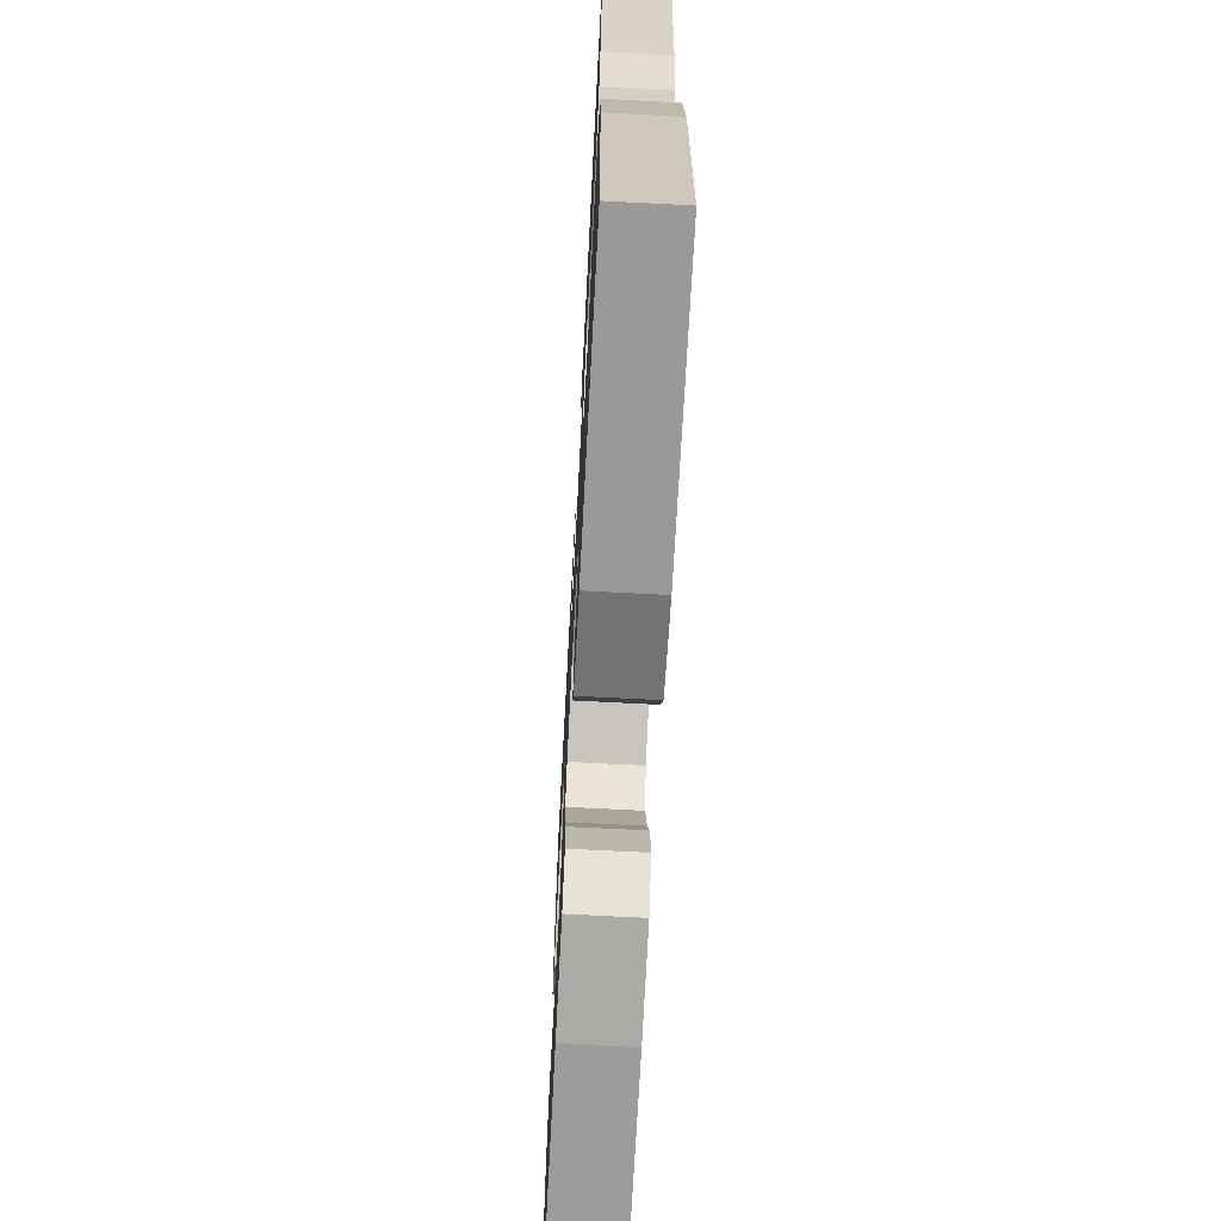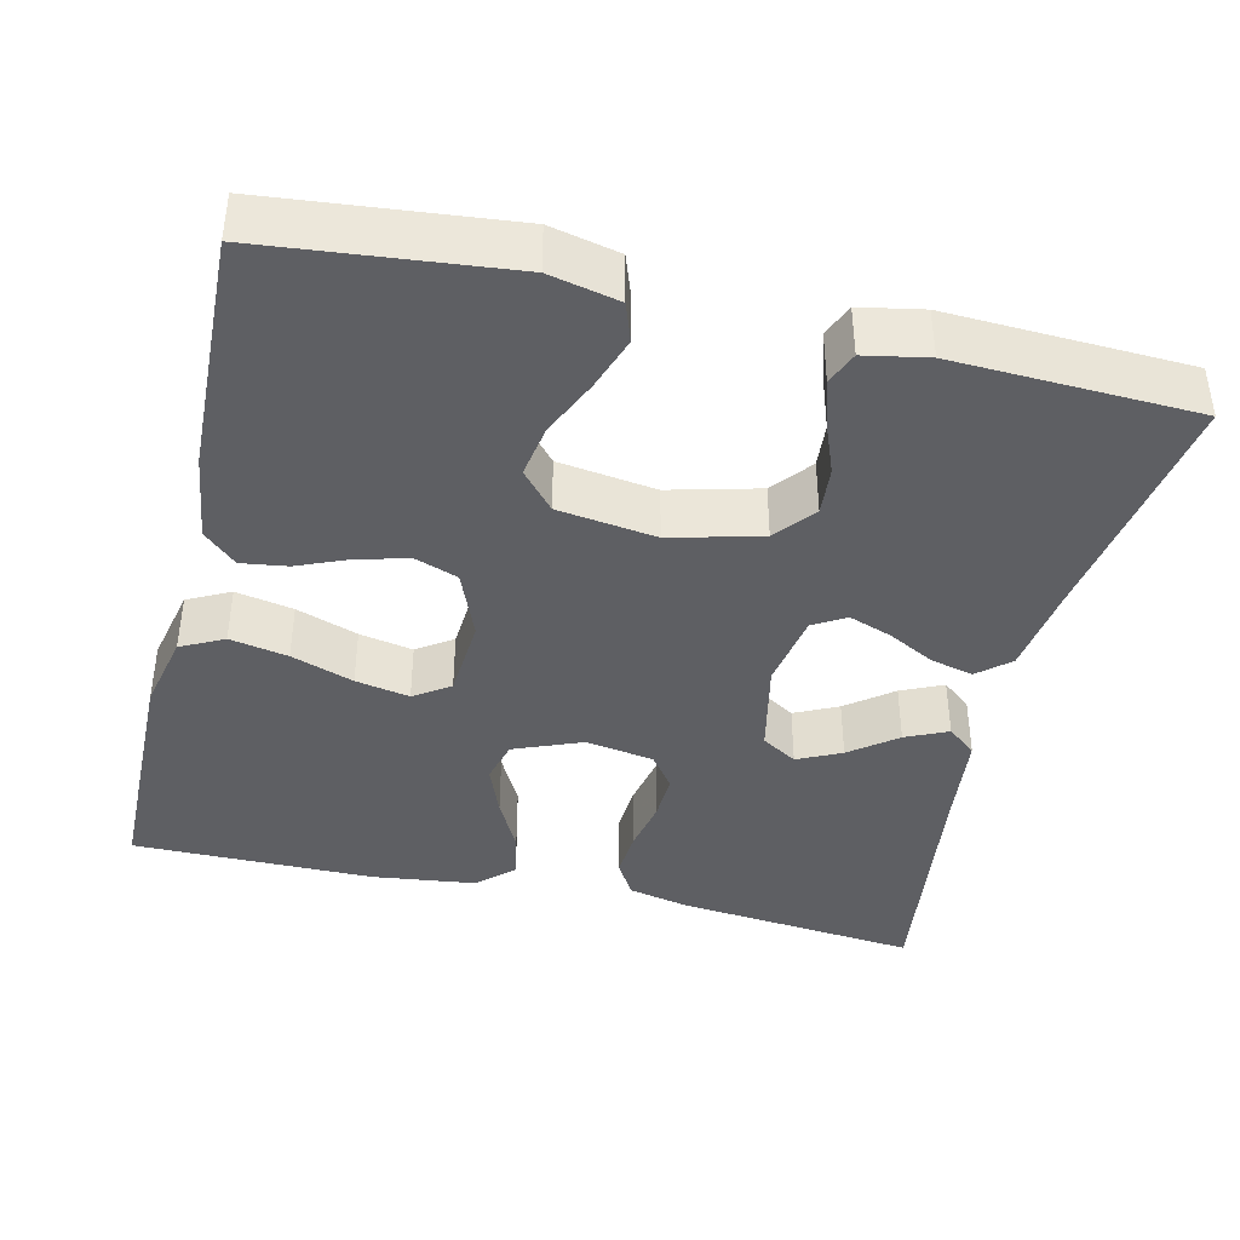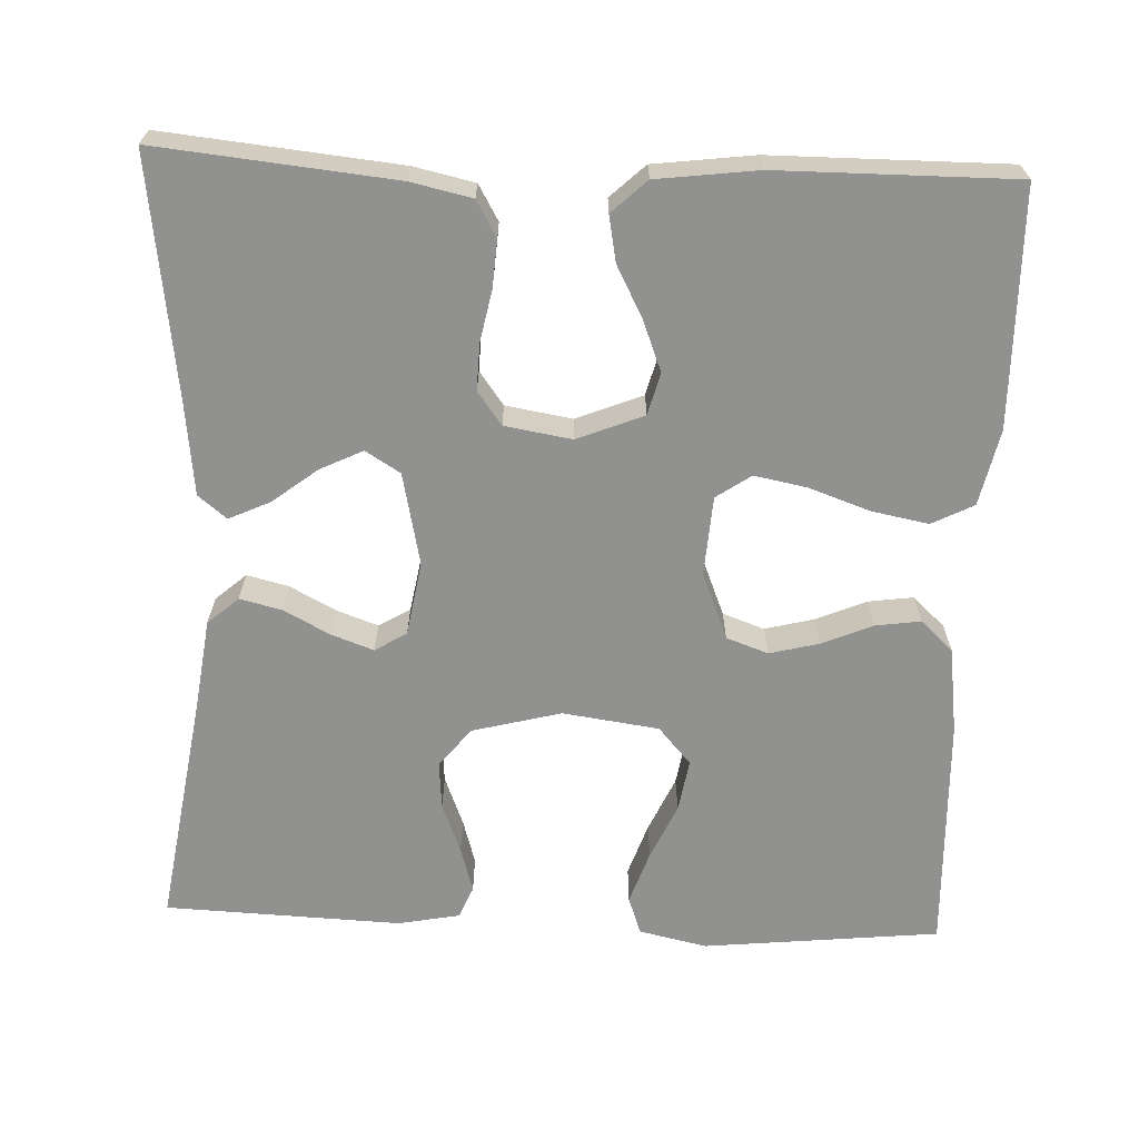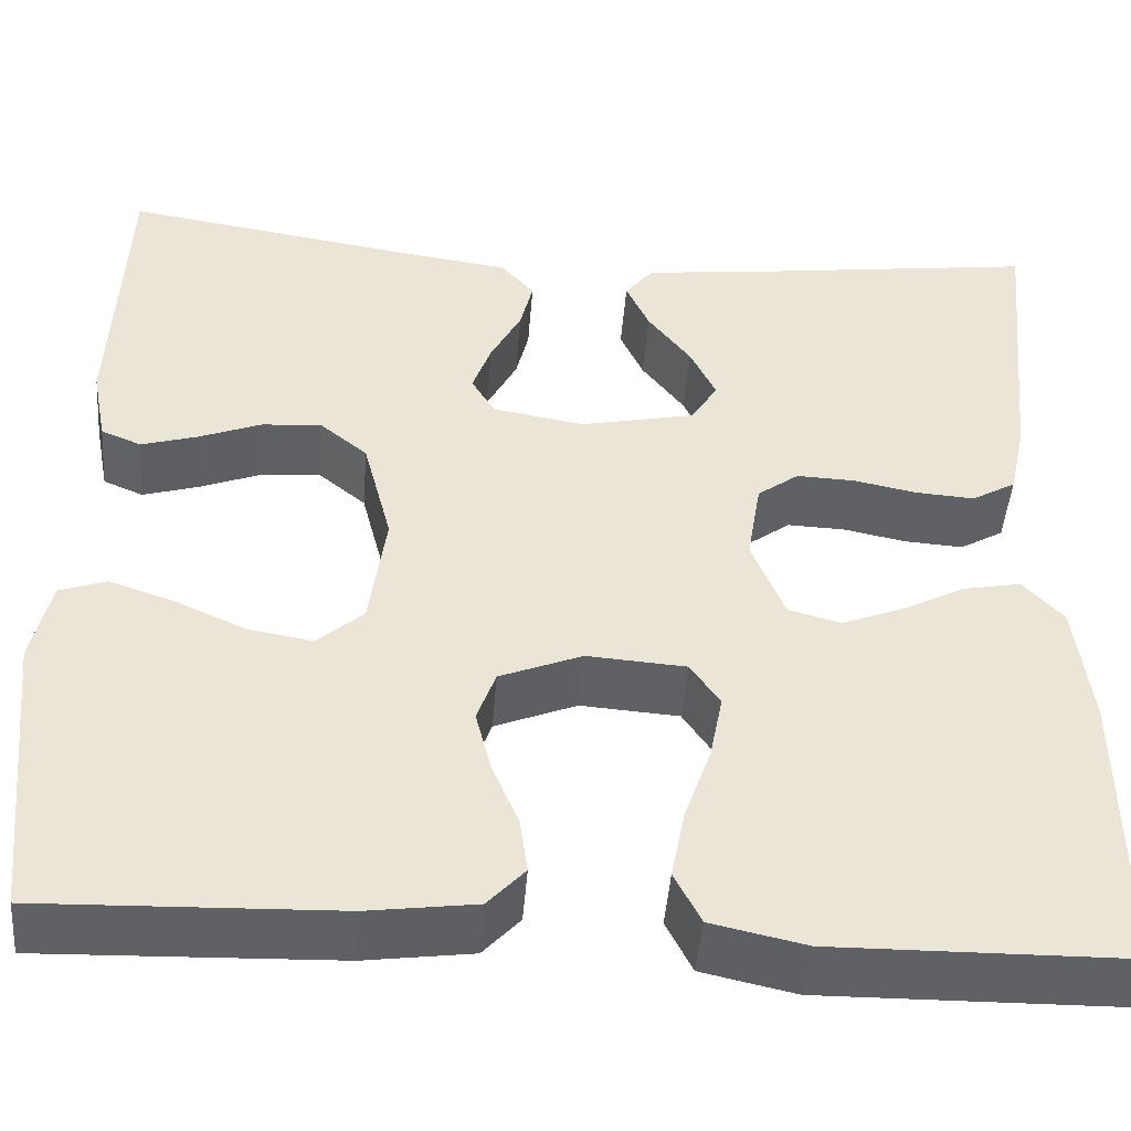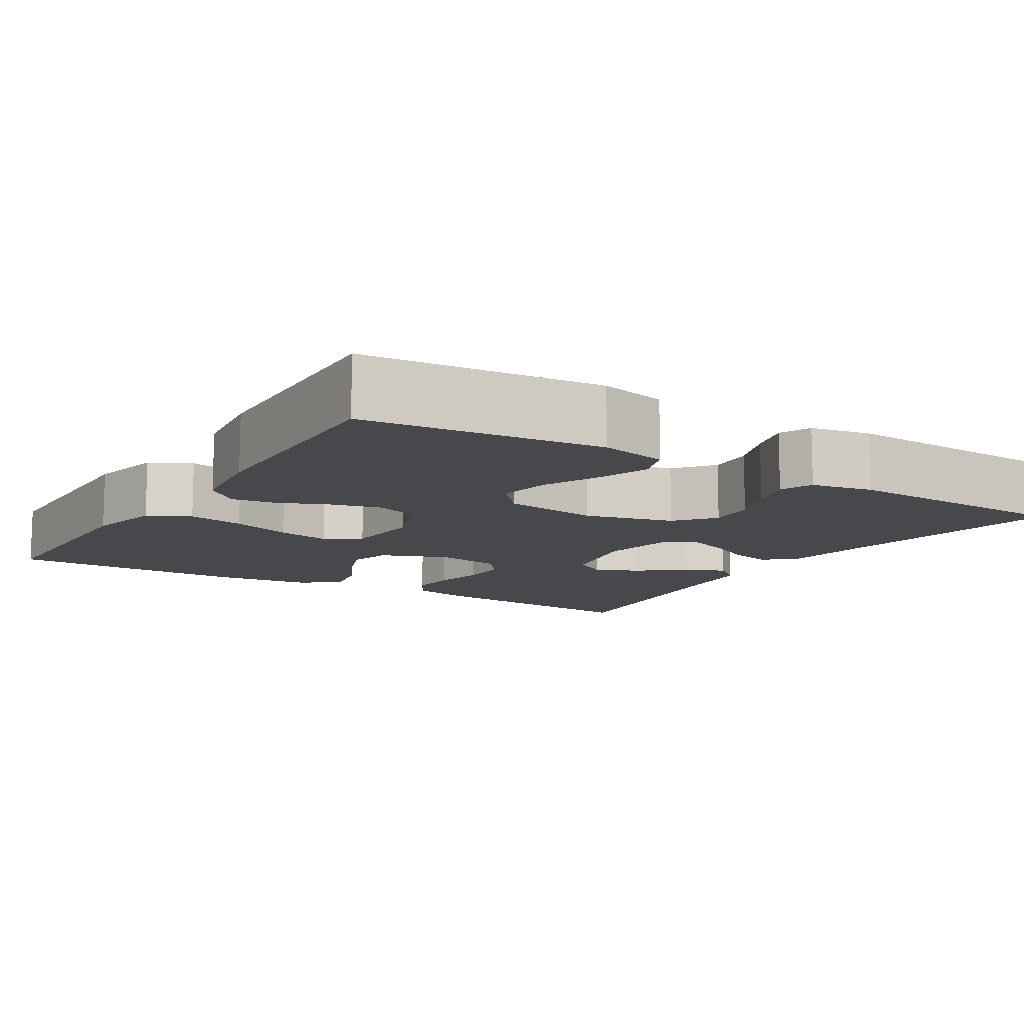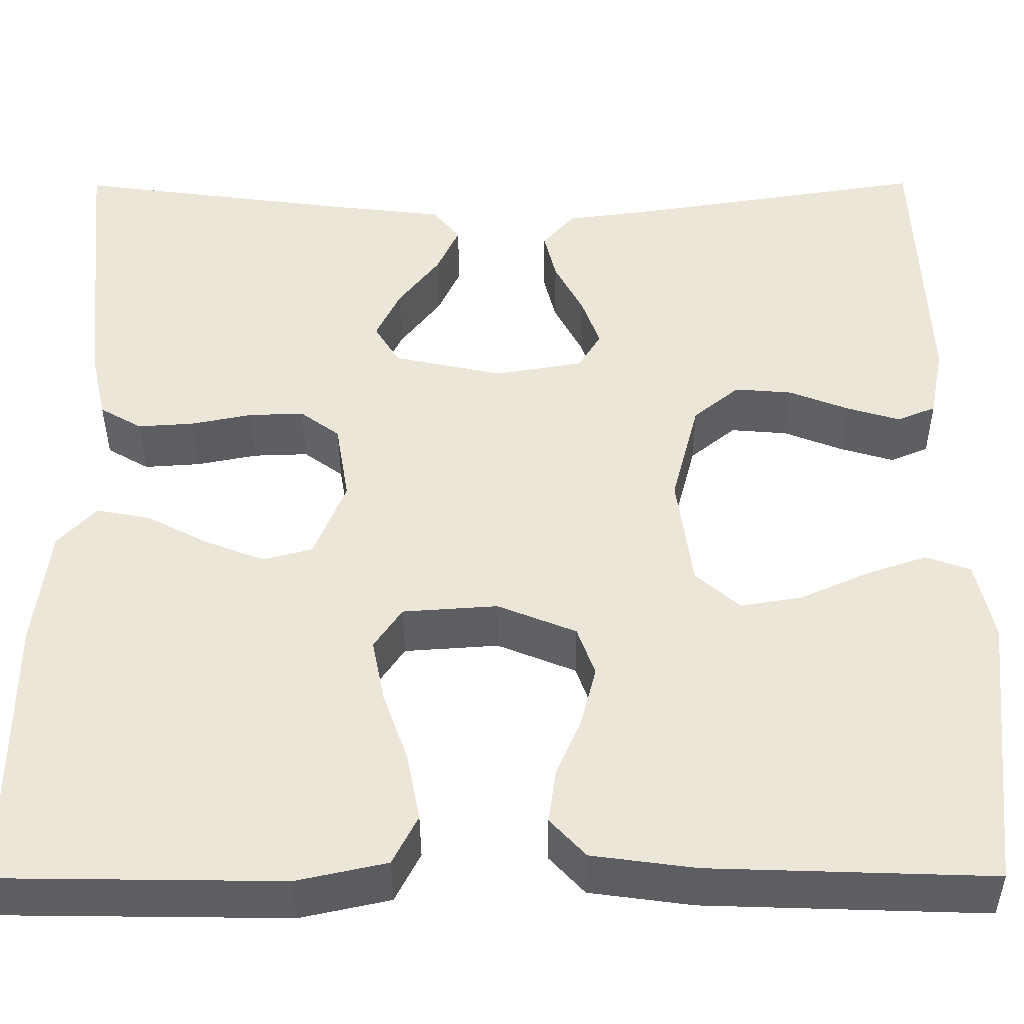
<metadata>
{"format":"obj","ext":"obj","renderer":"f3d","projection":"perspective","resolution":1024,"background":"white","views":[{"elev":-68.2,"azim":87.0,"up":"+Z"},{"elev":-40.6,"azim":-103.3,"up":"+Y"},{"elev":-65.9,"azim":87.7,"up":"+Y"},{"elev":-46.2,"azim":-4.5,"up":"+Z"},{"elev":-11.2,"azim":-121.9,"up":"+Y"},{"elev":-40.1,"azim":-179.8,"up":"+Z"}]}
</metadata>
<code>
v -0.5 0.07 0.5
v -0.2 0.07 0.453
v -0.089 0.07 0.438
v -0.055 0.07 0.399
v -0.068 0.07 0.346
v -0.099 0.07 0.287
v -0.118 0.07 0.234
v -0.094 0.07 0.194
v 0 0.07 0.178
v 0.117 0.07 0.203
v 0.144 0.07 0.247
v 0.118 0.07 0.301
v 0.074 0.07 0.358
v 0.05 0.07 0.41
v 0.079 0.07 0.446
v 0.2 0.07 0.46
v 0.5 0.07 0.5
v 0.47 0.07 0.2
v 0.453 0.07 0.123
v 0.408 0.07 0.097
v 0.348 0.07 0.101
v 0.283 0.07 0.114
v 0.224 0.07 0.116
v 0.182 0.07 0.085
v 0.168 0.07 0
v 0.202 0.07 -0.084
v 0.255 0.07 -0.098
v 0.319 0.07 -0.073
v 0.384 0.07 -0.039
v 0.442 0.07 -0.028
v 0.483 0.07 -0.072
v 0.499 0.07 -0.2
v 0.5 0.07 -0.5
v 0.2 0.07 -0.504
v 0.104 0.07 -0.483
v 0.077 0.07 -0.43
v 0.091 0.07 -0.358
v 0.118 0.07 -0.281
v 0.131 0.07 -0.214
v 0.101 0.07 -0.17
v 0 0.07 -0.163
v -0.084 0.07 -0.197
v -0.103 0.07 -0.25
v -0.087 0.07 -0.313
v -0.06 0.07 -0.377
v -0.052 0.07 -0.434
v -0.09 0.07 -0.475
v -0.2 0.07 -0.49
v -0.5 0.07 -0.5
v -0.531 0.07 -0.2
v -0.512 0.07 -0.114
v -0.464 0.07 -0.097
v -0.397 0.07 -0.12
v -0.326 0.07 -0.152
v -0.26 0.07 -0.163
v -0.213 0.07 -0.122
v -0.196 0.07 0
v -0.225 0.07 0.112
v -0.274 0.07 0.152
v -0.335 0.07 0.147
v -0.399 0.07 0.122
v -0.456 0.07 0.105
v -0.497 0.07 0.122
v -0.512 0.07 0.2
v -0.5 0 0.5
v -0.2 0 0.453
v -0.089 0 0.438
v -0.055 0 0.399
v -0.068 0 0.346
v -0.099 0 0.287
v -0.118 0 0.234
v -0.094 0 0.194
v 0 0 0.178
v 0.117 0 0.203
v 0.144 0 0.247
v 0.118 0 0.301
v 0.074 0 0.358
v 0.05 0 0.41
v 0.079 0 0.446
v 0.2 0 0.46
v 0.5 0 0.5
v 0.47 0 0.2
v 0.453 0 0.123
v 0.408 0 0.097
v 0.348 0 0.101
v 0.283 0 0.114
v 0.224 0 0.116
v 0.182 0 0.085
v 0.168 0 0
v 0.202 0 -0.084
v 0.255 0 -0.098
v 0.319 0 -0.073
v 0.384 0 -0.039
v 0.442 0 -0.028
v 0.483 0 -0.072
v 0.499 0 -0.2
v 0.5 0 -0.5
v 0.2 0 -0.504
v 0.104 0 -0.483
v 0.077 0 -0.43
v 0.091 0 -0.358
v 0.118 0 -0.281
v 0.131 0 -0.214
v 0.101 0 -0.17
v 0 0 -0.163
v -0.084 0 -0.197
v -0.103 0 -0.25
v -0.087 0 -0.313
v -0.06 0 -0.377
v -0.052 0 -0.434
v -0.09 0 -0.475
v -0.2 0 -0.49
v -0.5 0 -0.5
v -0.531 0 -0.2
v -0.512 0 -0.114
v -0.464 0 -0.097
v -0.397 0 -0.12
v -0.326 0 -0.152
v -0.26 0 -0.163
v -0.213 0 -0.122
v -0.196 0 0
v -0.225 0 0.112
v -0.274 0 0.152
v -0.335 0 0.147
v -0.399 0 0.122
v -0.456 0 0.105
v -0.497 0 0.122
v -0.512 0 0.2
f 63 64 1 2
f 60 61 62 63
f 60 63 2 3
f 59 60 3 4
f 58 59 4 5
f 51 52 53 54
f 49 50 51 54
f 49 54 55
f 48 49 55 56
f 44 45 46 47
f 43 44 47 48
f 42 43 48 56
f 35 36 37 38
f 35 38 39
f 34 35 39
f 33 34 39
f 32 33 39 40
f 28 29 30 31
f 27 28 31 32
f 26 27 32 40
f 19 20 21 22
f 19 22 23
f 16 17 18 19
f 16 19 23
f 12 13 14 15
f 11 12 15 16
f 58 5 6
f 58 6 7
f 57 58 7 8
f 41 42 56 57
f 41 57 8 9
f 25 26 40 41
f 24 25 41 9
f 11 16 23 24
f 10 11 24
f 9 10 24
f 66 65 128 127
f 127 126 125 124
f 67 66 127 124
f 68 67 124 123
f 69 68 123 122
f 118 117 116 115
f 118 115 114 113
f 119 118 113
f 120 119 113 112
f 111 110 109 108
f 112 111 108 107
f 120 112 107 106
f 102 101 100 99
f 103 102 99
f 103 99 98
f 103 98 97
f 104 103 97 96
f 95 94 93 92
f 96 95 92 91
f 104 96 91 90
f 86 85 84 83
f 87 86 83
f 83 82 81 80
f 87 83 80
f 79 78 77 76
f 80 79 76 75
f 70 69 122
f 71 70 122
f 72 71 122 121
f 121 120 106 105
f 73 72 121 105
f 105 104 90 89
f 73 105 89 88
f 88 87 80 75
f 88 75 74
f 88 74 73
f 1 65 66 2
f 2 66 67 3
f 3 67 68 4
f 4 68 69 5
f 5 69 70 6
f 6 70 71 7
f 7 71 72 8
f 8 72 73 9
f 9 73 74 10
f 10 74 75 11
f 11 75 76 12
f 12 76 77 13
f 13 77 78 14
f 14 78 79 15
f 15 79 80 16
f 16 80 81 17
f 17 81 82 18
f 18 82 83 19
f 19 83 84 20
f 20 84 85 21
f 21 85 86 22
f 22 86 87 23
f 23 87 88 24
f 24 88 89 25
f 25 89 90 26
f 26 90 91 27
f 27 91 92 28
f 28 92 93 29
f 29 93 94 30
f 30 94 95 31
f 31 95 96 32
f 32 96 97 33
f 33 97 98 34
f 34 98 99 35
f 35 99 100 36
f 36 100 101 37
f 37 101 102 38
f 38 102 103 39
f 39 103 104 40
f 40 104 105 41
f 41 105 106 42
f 42 106 107 43
f 43 107 108 44
f 44 108 109 45
f 45 109 110 46
f 46 110 111 47
f 47 111 112 48
f 48 112 113 49
f 49 113 114 50
f 50 114 115 51
f 51 115 116 52
f 52 116 117 53
f 53 117 118 54
f 54 118 119 55
f 55 119 120 56
f 56 120 121 57
f 57 121 122 58
f 58 122 123 59
f 59 123 124 60
f 60 124 125 61
f 61 125 126 62
f 62 126 127 63
f 63 127 128 64
f 64 128 65 1

</code>
